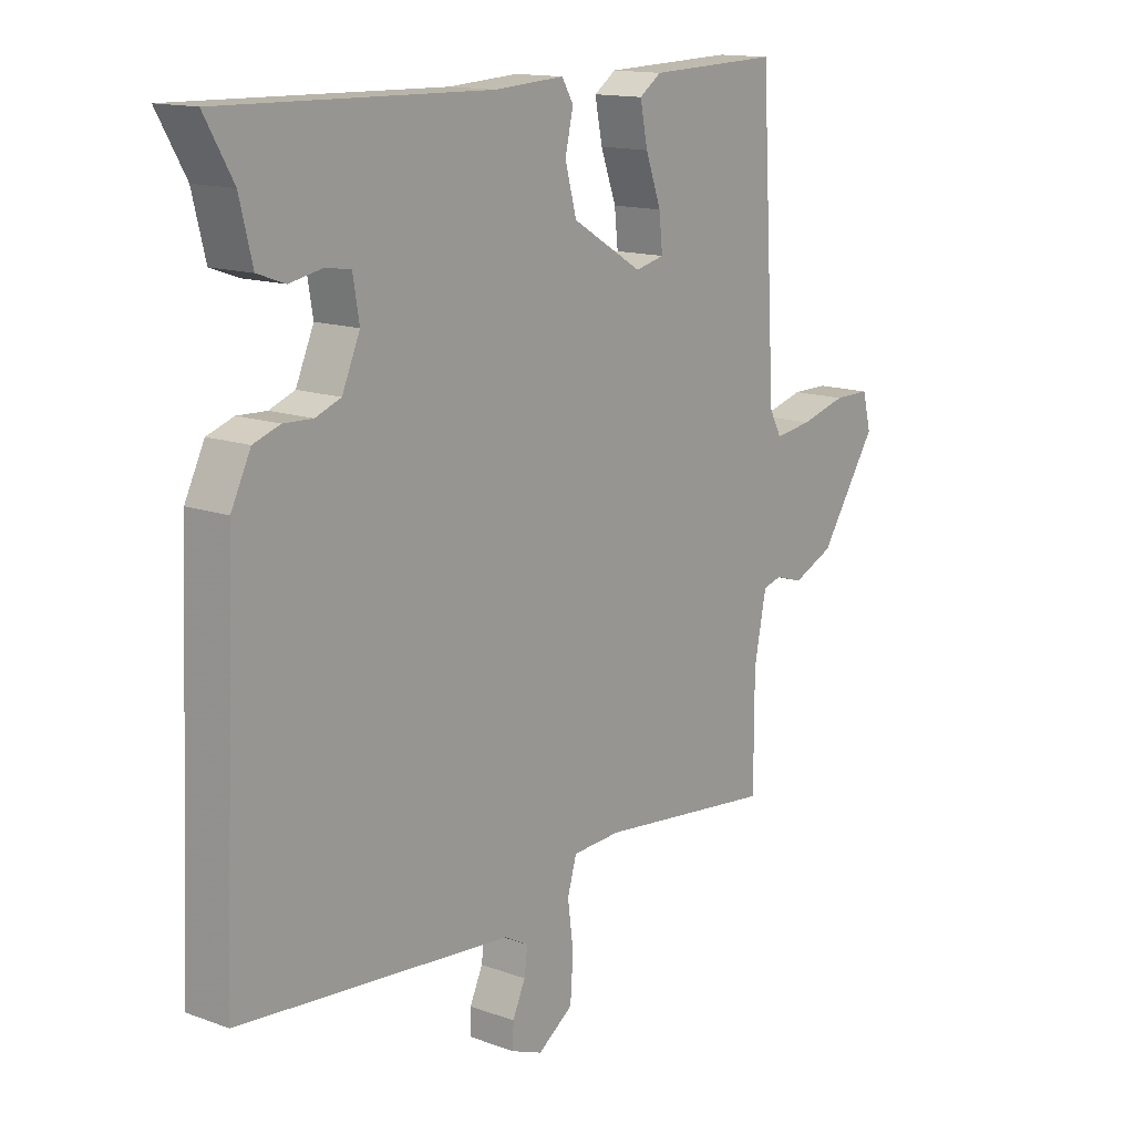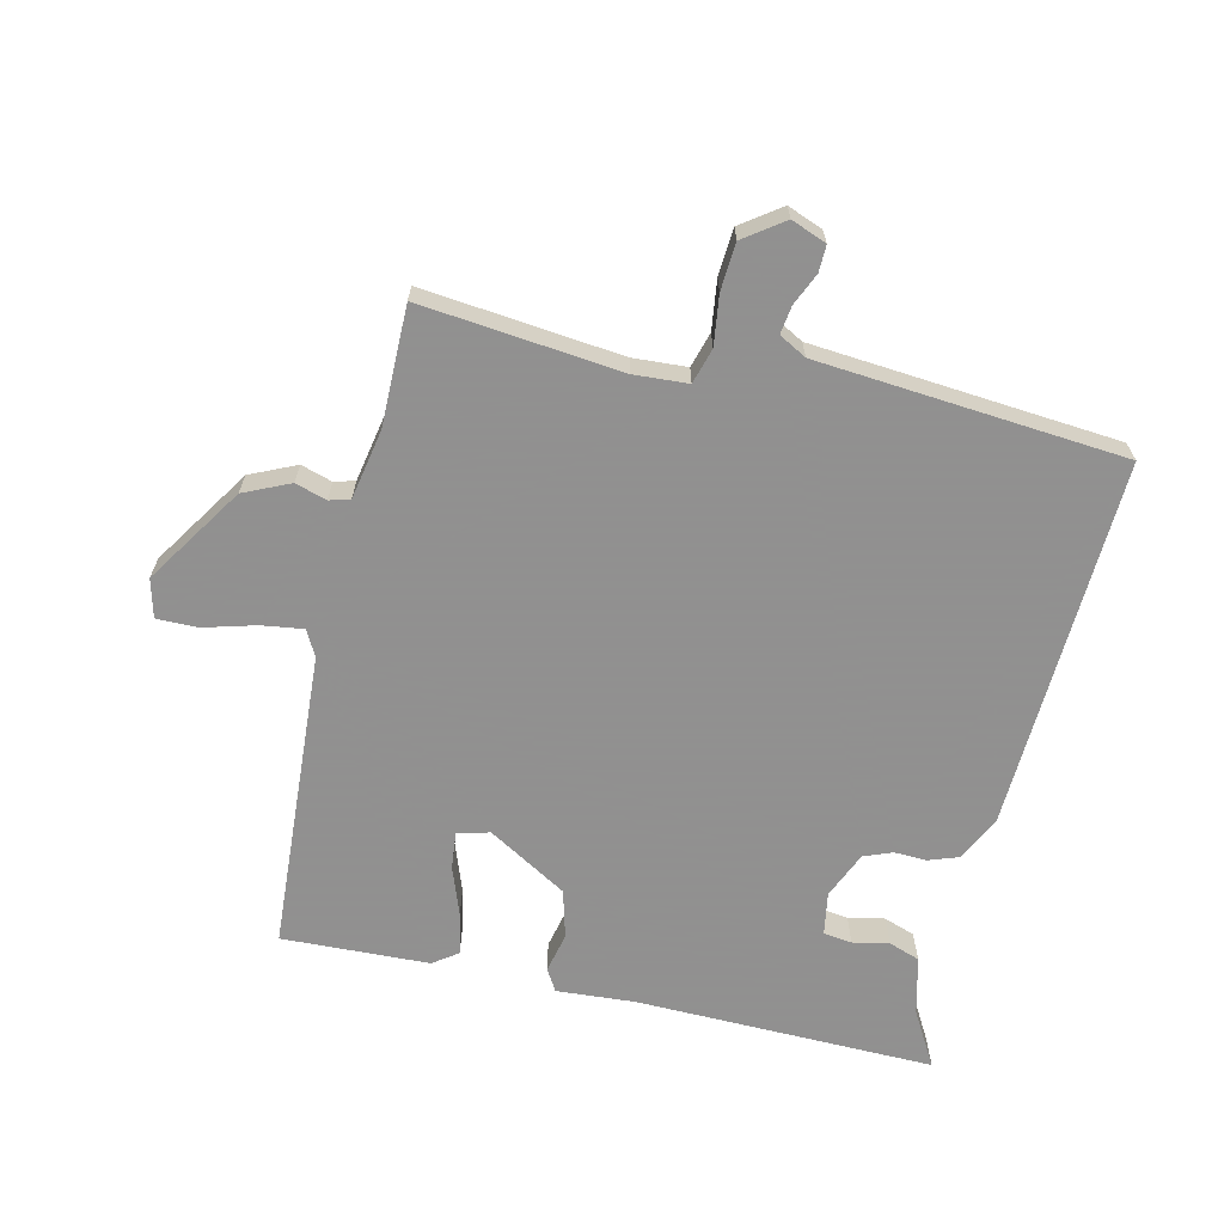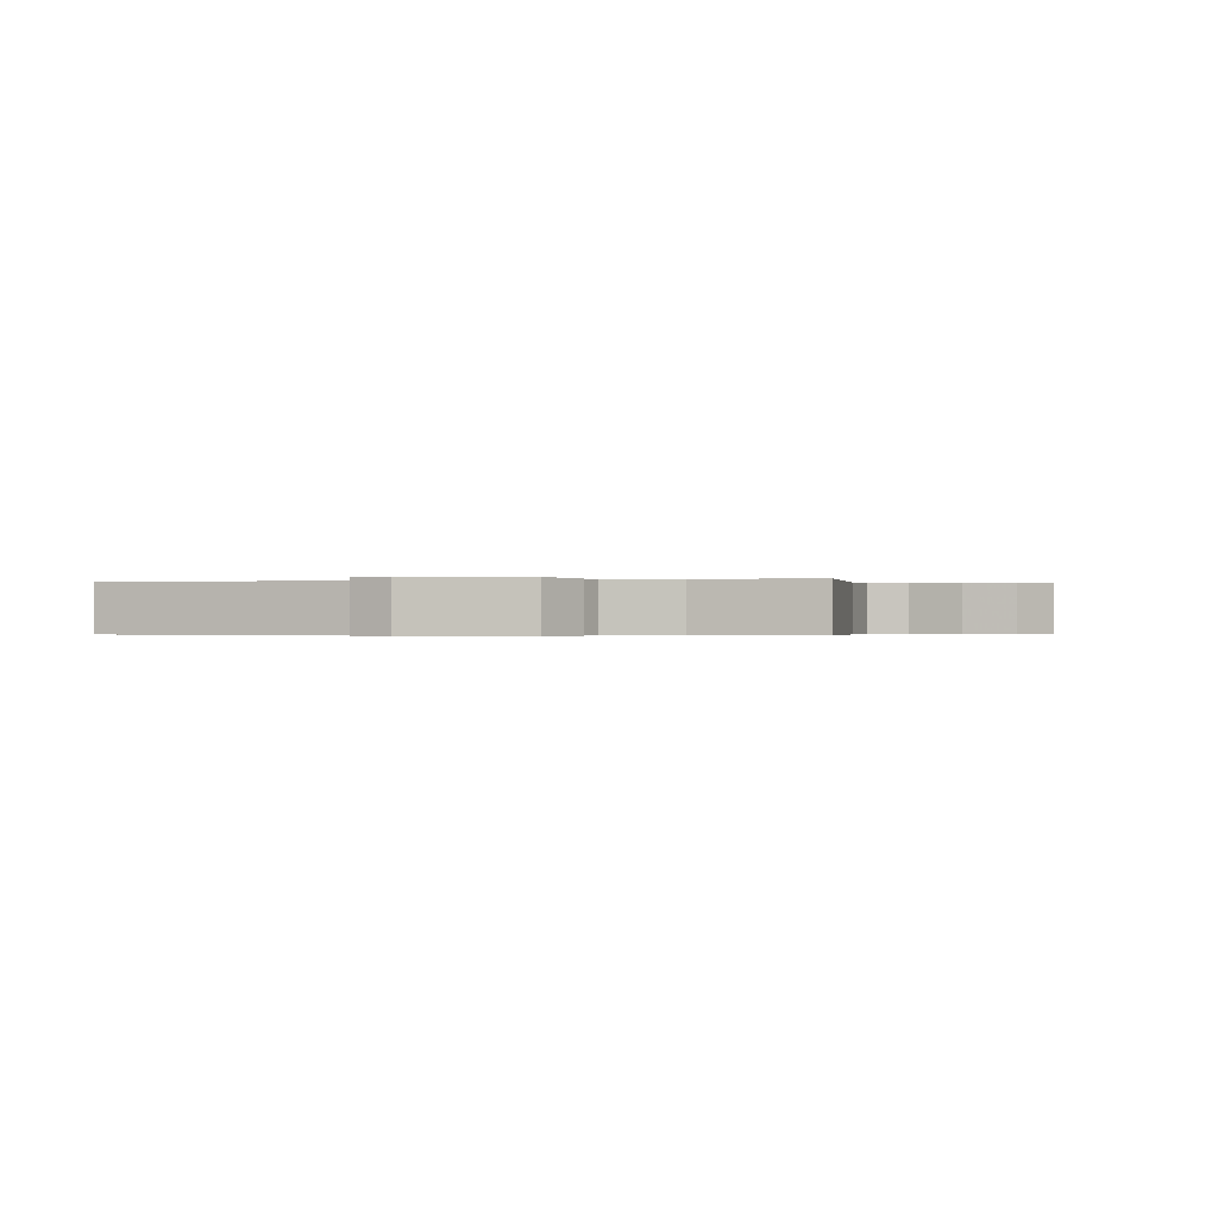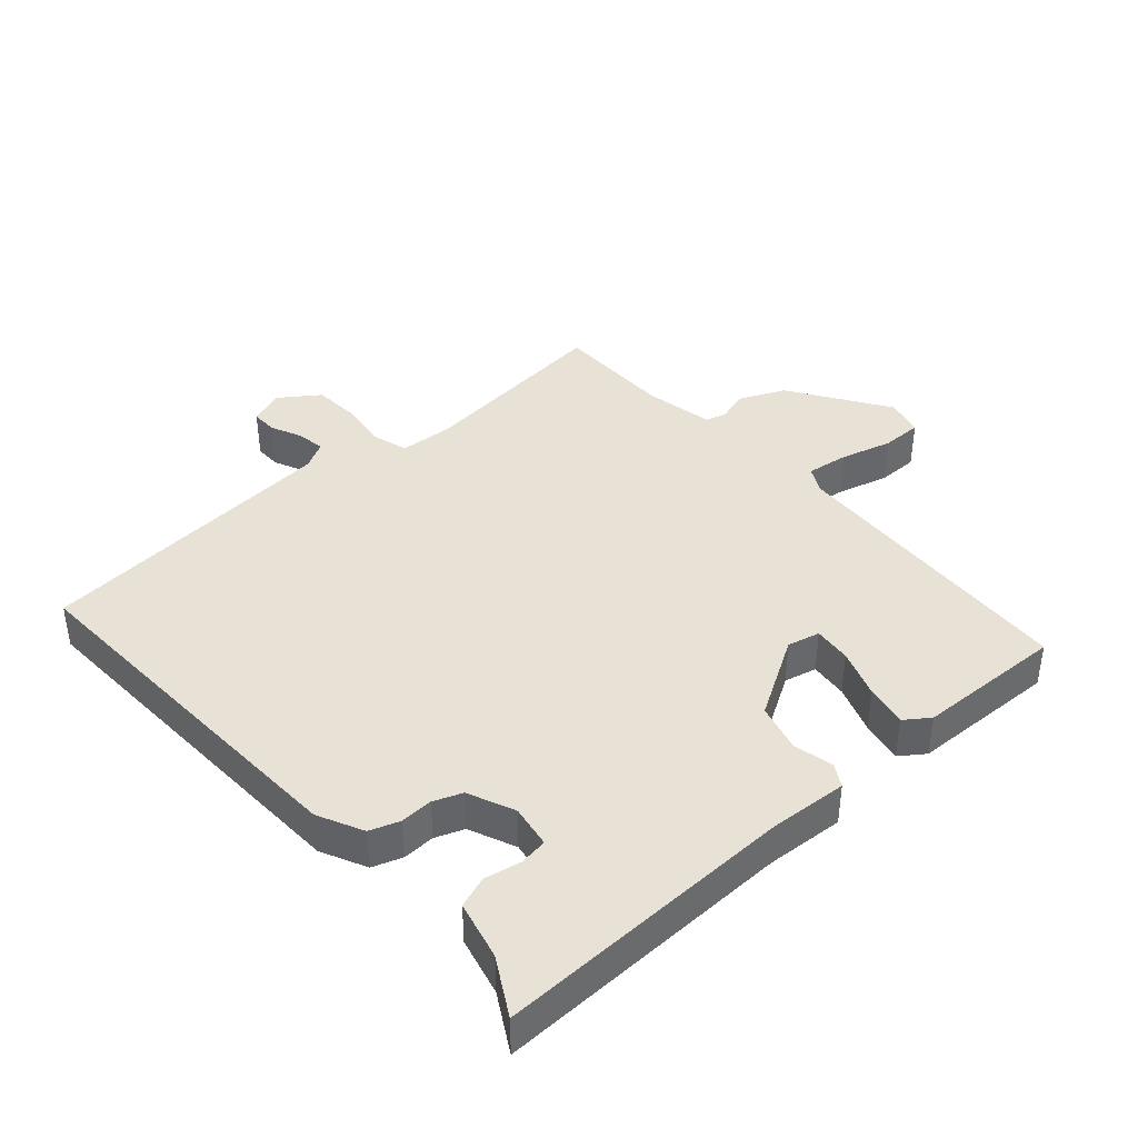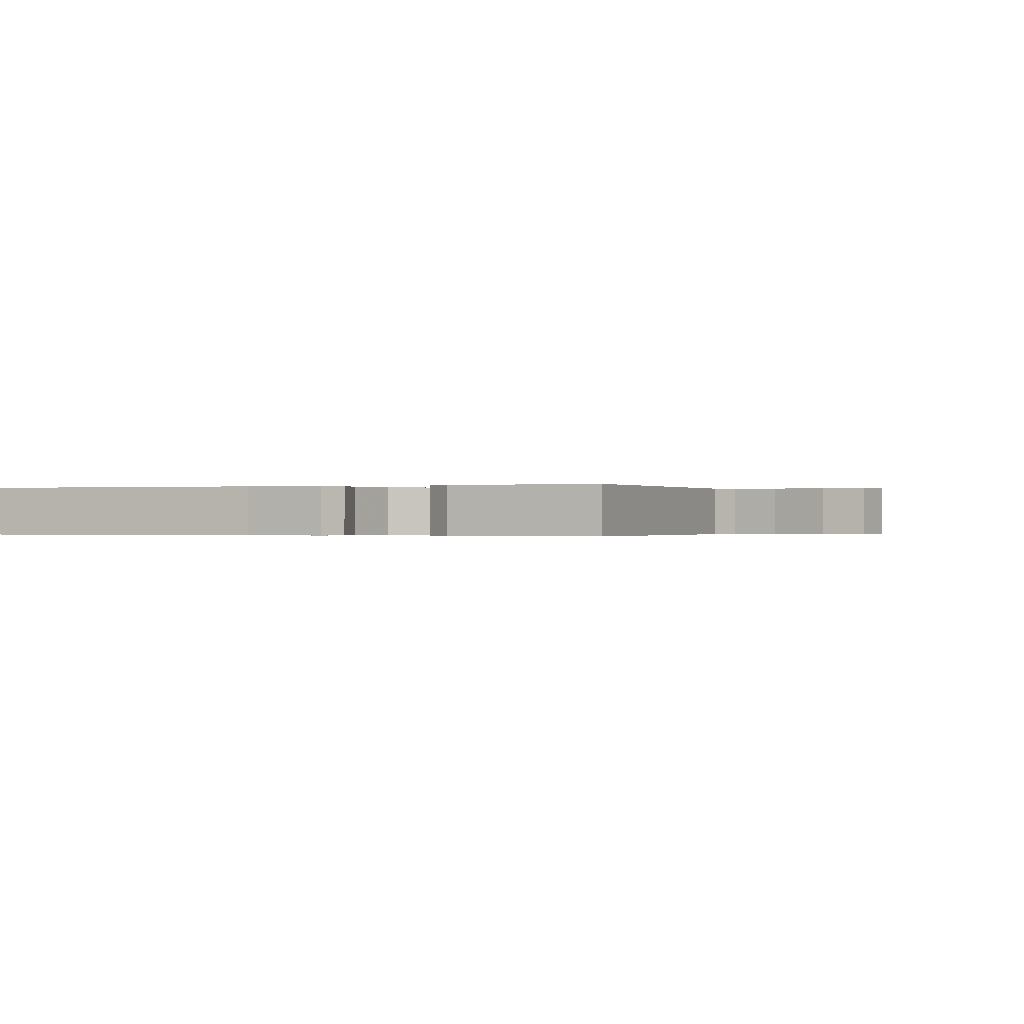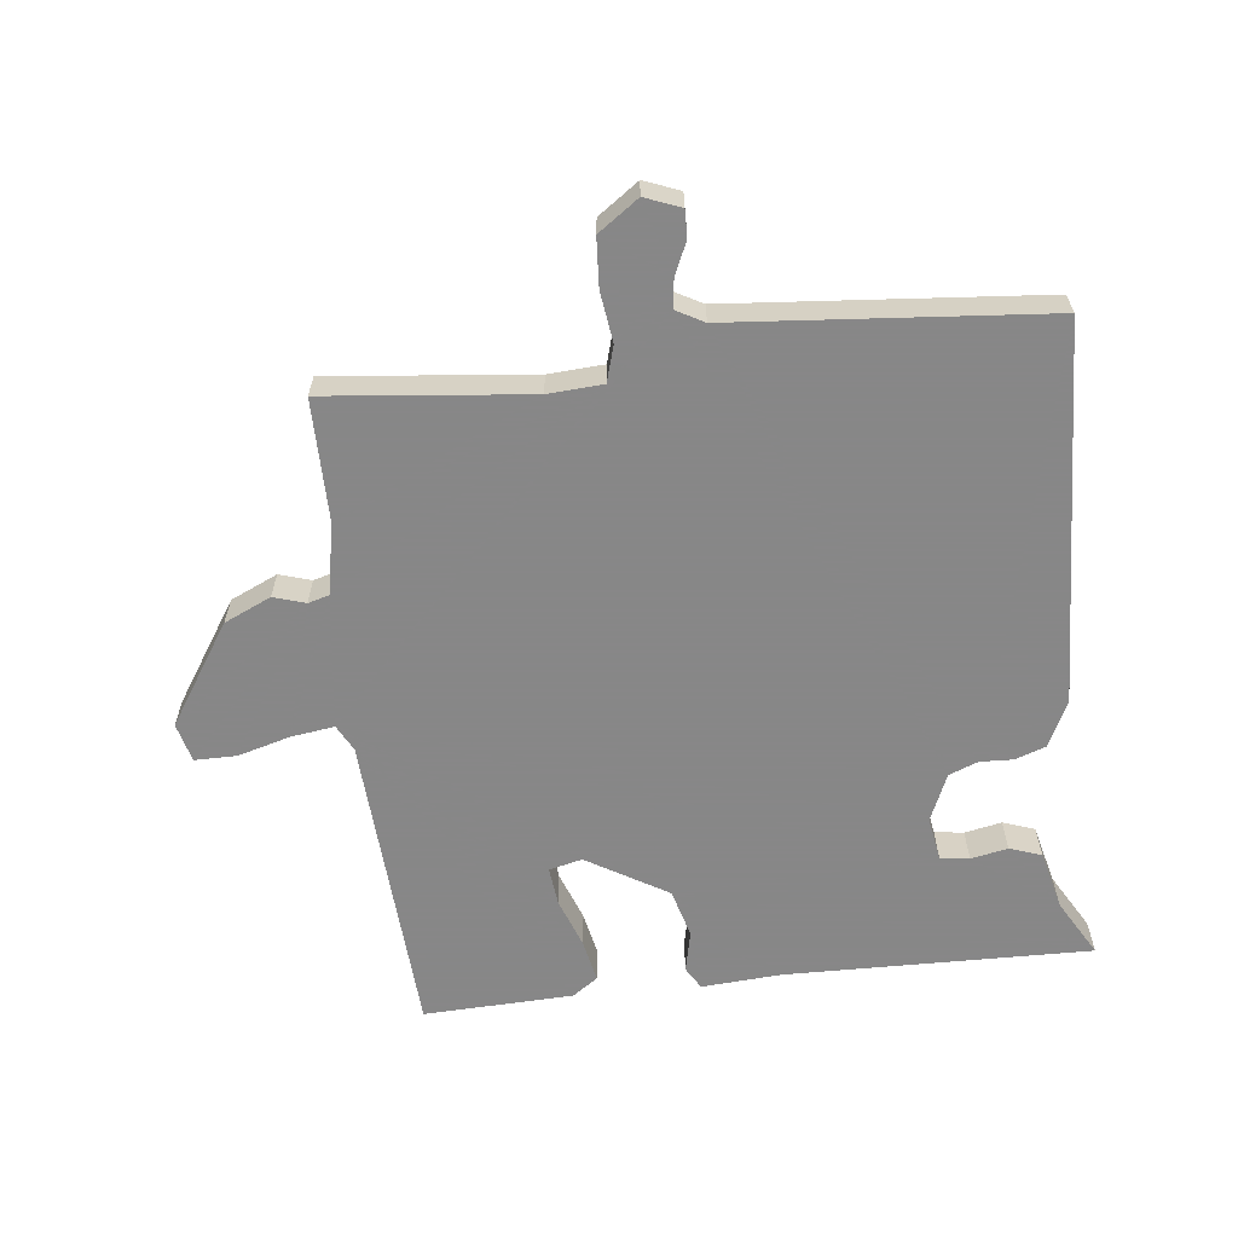
<metadata>
{"format":"obj","ext":"obj","renderer":"f3d","projection":"perspective","resolution":1024,"background":"white","views":[{"elev":14.2,"azim":-51.3,"up":"+Z"},{"elev":-65.8,"azim":167.1,"up":"+Y"},{"elev":-0.3,"azim":106.4,"up":"+Y"},{"elev":40.2,"azim":-41.6,"up":"+Y"},{"elev":-0.2,"azim":21.2,"up":"+Y"},{"elev":-62.6,"azim":-173.4,"up":"+Y"}]}
</metadata>
<code>
v 0.5 0.07 0.5
v 0.527 0.07 0.036
v 0.548 0.07 -0.004
v 0.613 0.07 0.005
v 0.693 0.07 0.027
v 0.756 0.07 0.027
v 0.771 0.07 -0.032
v 0.672 0.07 -0.183
v 0.601 0.07 -0.215
v 0.553 0.07 -0.2
v 0.521 0.07 -0.209
v 0.5 0.07 -0.316
v 0.5 0.07 -0.5
v 0.193 0.07 -0.467
v 0.11 0.07 -0.472
v 0.094 0.07 -0.526
v 0.104 0.07 -0.602
v 0.099 0.07 -0.675
v 0.038 0.07 -0.718
v -0.016 0.07 -0.697
v -0.015 0.07 -0.656
v 0.007 0.07 -0.607
v 0.013 0.07 -0.564
v -0.029 0.07 -0.541
v -0.5 0.07 -0.5
v -0.475 0.07 0.073
v -0.441 0.07 0.143
v -0.395 0.07 0.159
v -0.345 0.07 0.157
v -0.301 0.07 0.174
v -0.27 0.07 0.246
v -0.281 0.07 0.312
v -0.325 0.07 0.318
v -0.381 0.07 0.307
v -0.429 0.07 0.324
v -0.451 0.07 0.414
v -0.5 0.07 0.5
v -0.038 0.07 0.49
v 0.083 0.07 0.498
v 0.103 0.07 0.464
v 0.089 0.07 0.402
v 0.109 0.07 0.328
v 0.231 0.07 0.255
v 0.281 0.07 0.267
v 0.275 0.07 0.325
v 0.248 0.07 0.4
v 0.235 0.07 0.465
v 0.273 0.07 0.492
v 0.5 0 0.5
v 0.527 0 0.036
v 0.548 0 -0.004
v 0.613 0 0.005
v 0.693 0 0.027
v 0.756 0 0.027
v 0.771 0 -0.032
v 0.672 0 -0.183
v 0.601 0 -0.215
v 0.553 0 -0.2
v 0.521 0 -0.209
v 0.5 0 -0.316
v 0.5 0 -0.5
v 0.193 0 -0.467
v 0.11 0 -0.472
v 0.094 0 -0.526
v 0.104 0 -0.602
v 0.099 0 -0.675
v 0.038 0 -0.718
v -0.016 0 -0.697
v -0.015 0 -0.656
v 0.007 0 -0.607
v 0.013 0 -0.564
v -0.029 0 -0.541
v -0.5 0 -0.5
v -0.475 0 0.073
v -0.441 0 0.143
v -0.395 0 0.159
v -0.345 0 0.157
v -0.301 0 0.174
v -0.27 0 0.246
v -0.281 0 0.312
v -0.325 0 0.318
v -0.381 0 0.307
v -0.429 0 0.324
v -0.451 0 0.414
v -0.5 0 0.5
v -0.038 0 0.49
v 0.083 0 0.498
v 0.103 0 0.464
v 0.089 0 0.402
v 0.109 0 0.328
v 0.231 0 0.255
v 0.281 0 0.267
v 0.275 0 0.325
v 0.248 0 0.4
v 0.235 0 0.465
v 0.273 0 0.492
f 48 1 2
f 47 48 2
f 46 47 2
f 45 46 2
f 44 45 2 3
f 43 44 3
f 42 43 3
f 38 39 40 41
f 38 41 42
f 37 38 42
f 36 37 42
f 33 34 35 36
f 32 33 36 42
f 31 32 42 3
f 27 28 29
f 26 27 29
f 25 26 29
f 24 25 29
f 23 24 29 30
f 20 21 22
f 19 20 22
f 18 19 22
f 17 18 22
f 16 17 22
f 15 16 22 23
f 12 13 14
f 11 12 14 15
f 8 9 10
f 7 8 10
f 6 7 10
f 5 6 10
f 4 5 10
f 3 4 10 11
f 30 31 3
f 23 30 3
f 15 23 3
f 3 11 15
f 50 49 96
f 50 96 95
f 50 95 94
f 50 94 93
f 51 50 93 92
f 51 92 91
f 51 91 90
f 89 88 87 86
f 90 89 86
f 90 86 85
f 90 85 84
f 84 83 82 81
f 90 84 81 80
f 51 90 80 79
f 77 76 75
f 77 75 74
f 77 74 73
f 77 73 72
f 78 77 72 71
f 70 69 68
f 70 68 67
f 70 67 66
f 70 66 65
f 70 65 64
f 71 70 64 63
f 62 61 60
f 63 62 60 59
f 58 57 56
f 58 56 55
f 58 55 54
f 58 54 53
f 58 53 52
f 59 58 52 51
f 51 79 78
f 51 78 71
f 51 71 63
f 63 59 51
f 1 49 50 2
f 2 50 51 3
f 3 51 52 4
f 4 52 53 5
f 5 53 54 6
f 6 54 55 7
f 7 55 56 8
f 8 56 57 9
f 9 57 58 10
f 10 58 59 11
f 11 59 60 12
f 12 60 61 13
f 13 61 62 14
f 14 62 63 15
f 15 63 64 16
f 16 64 65 17
f 17 65 66 18
f 18 66 67 19
f 19 67 68 20
f 20 68 69 21
f 21 69 70 22
f 22 70 71 23
f 23 71 72 24
f 24 72 73 25
f 25 73 74 26
f 26 74 75 27
f 27 75 76 28
f 28 76 77 29
f 29 77 78 30
f 30 78 79 31
f 31 79 80 32
f 32 80 81 33
f 33 81 82 34
f 34 82 83 35
f 35 83 84 36
f 36 84 85 37
f 37 85 86 38
f 38 86 87 39
f 39 87 88 40
f 40 88 89 41
f 41 89 90 42
f 42 90 91 43
f 43 91 92 44
f 44 92 93 45
f 45 93 94 46
f 46 94 95 47
f 47 95 96 48
f 48 96 49 1

</code>
